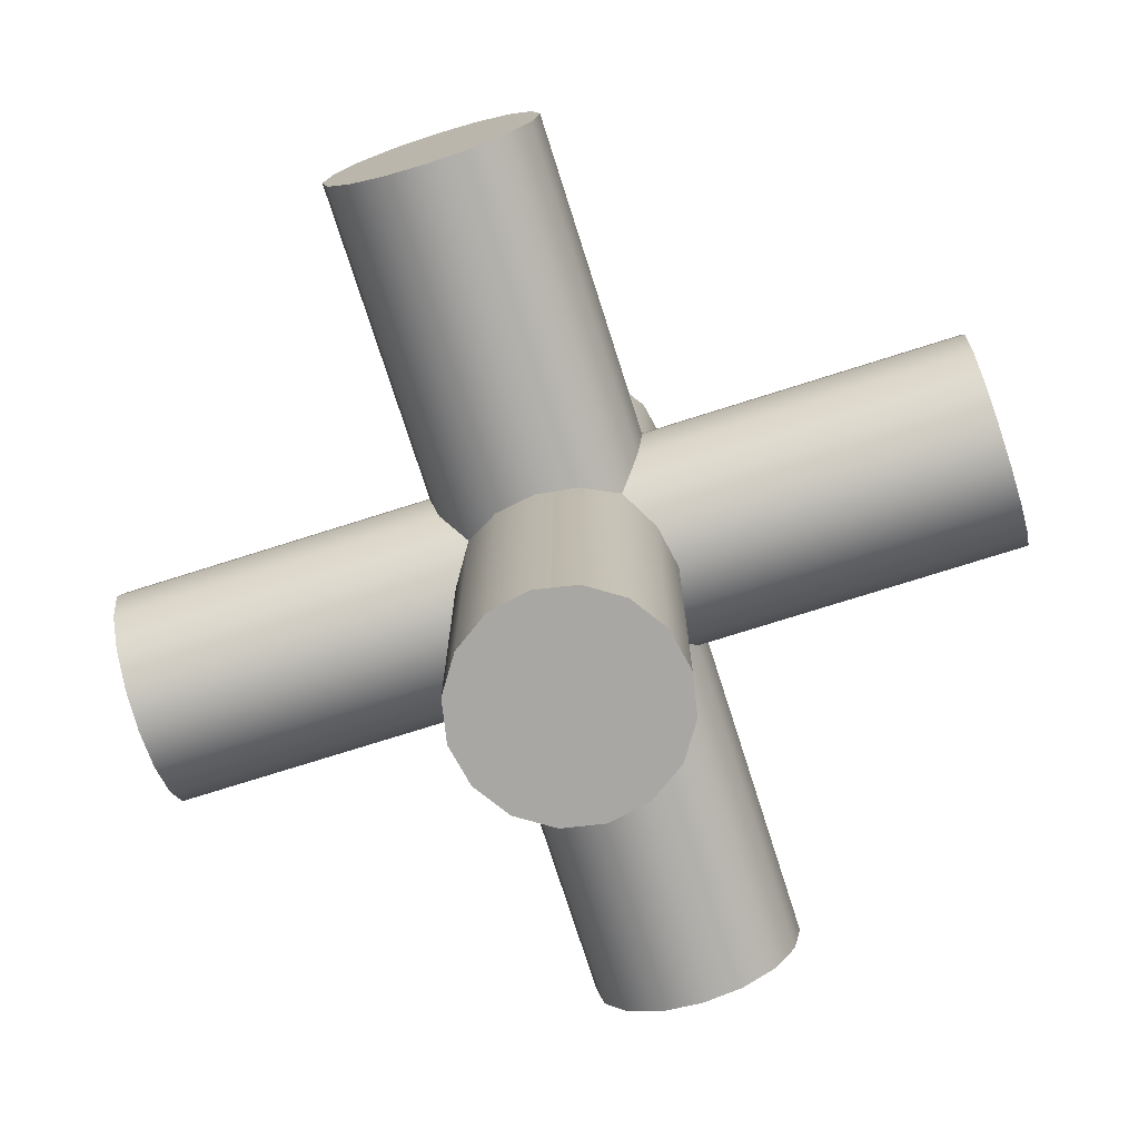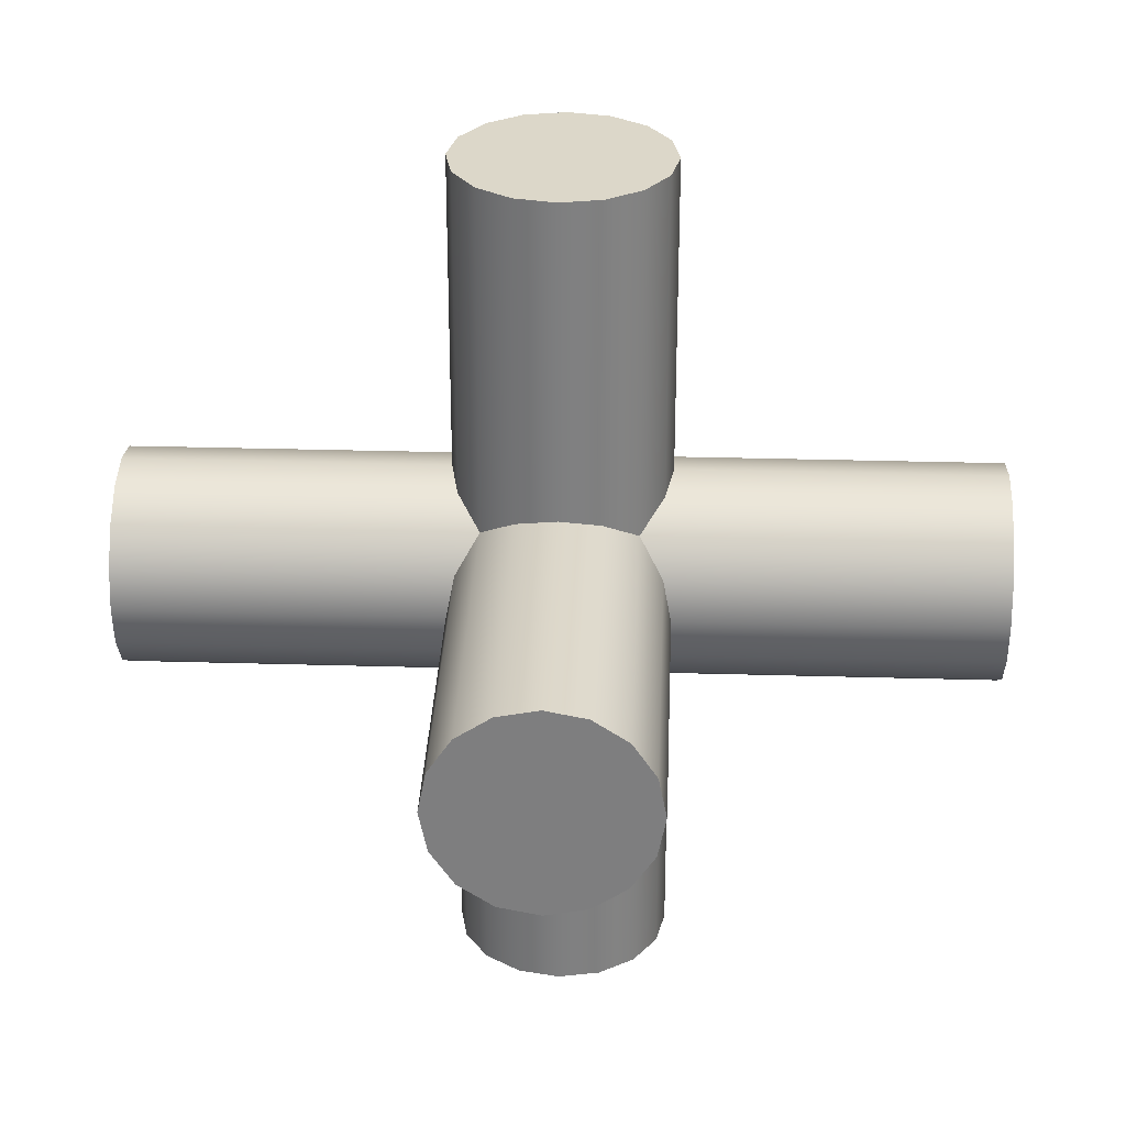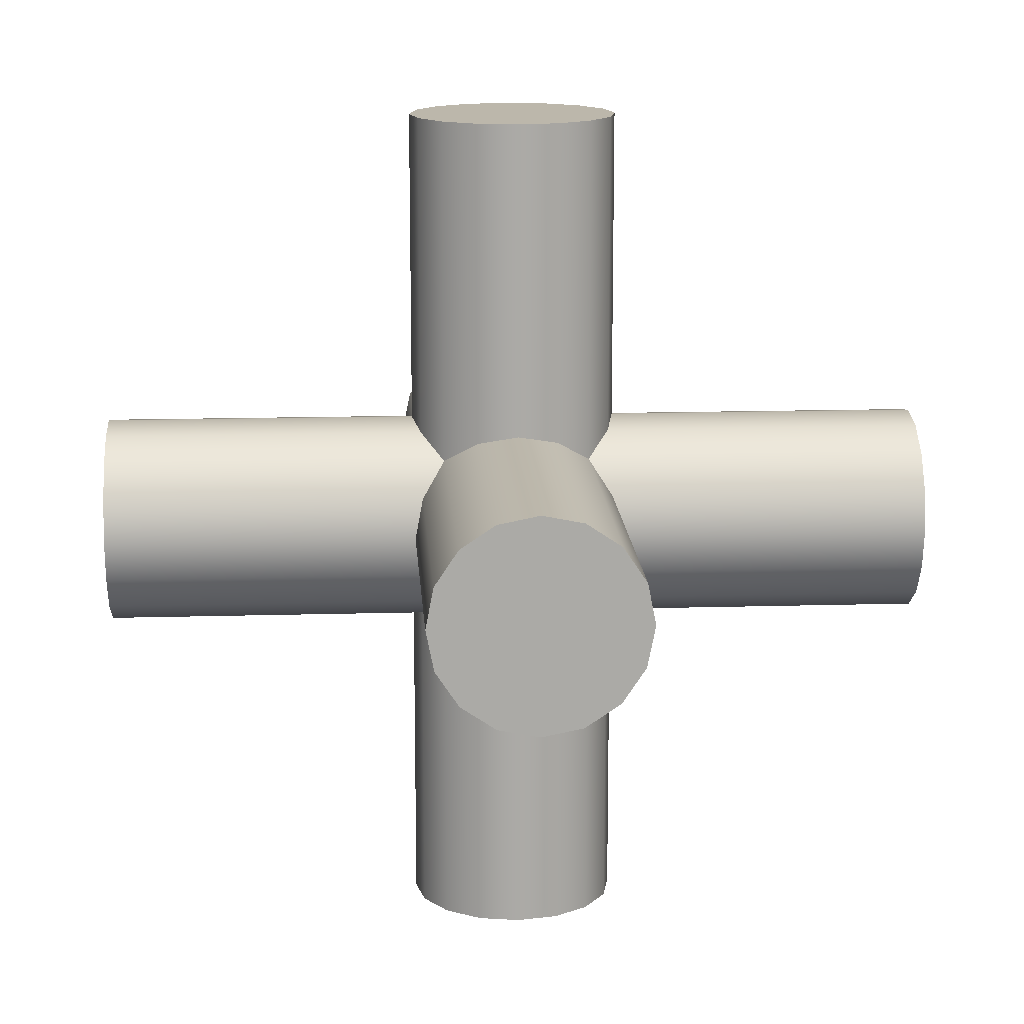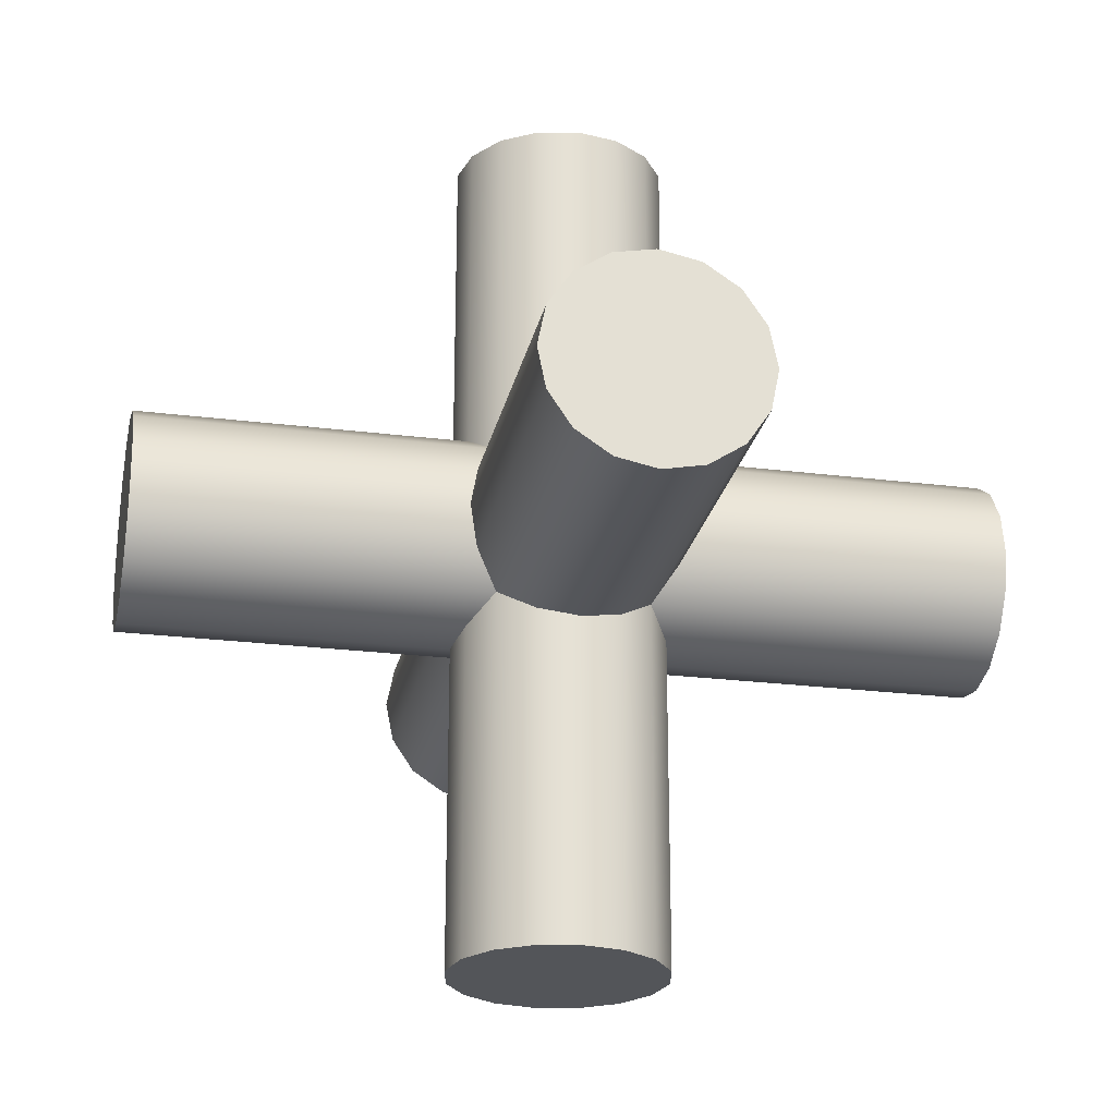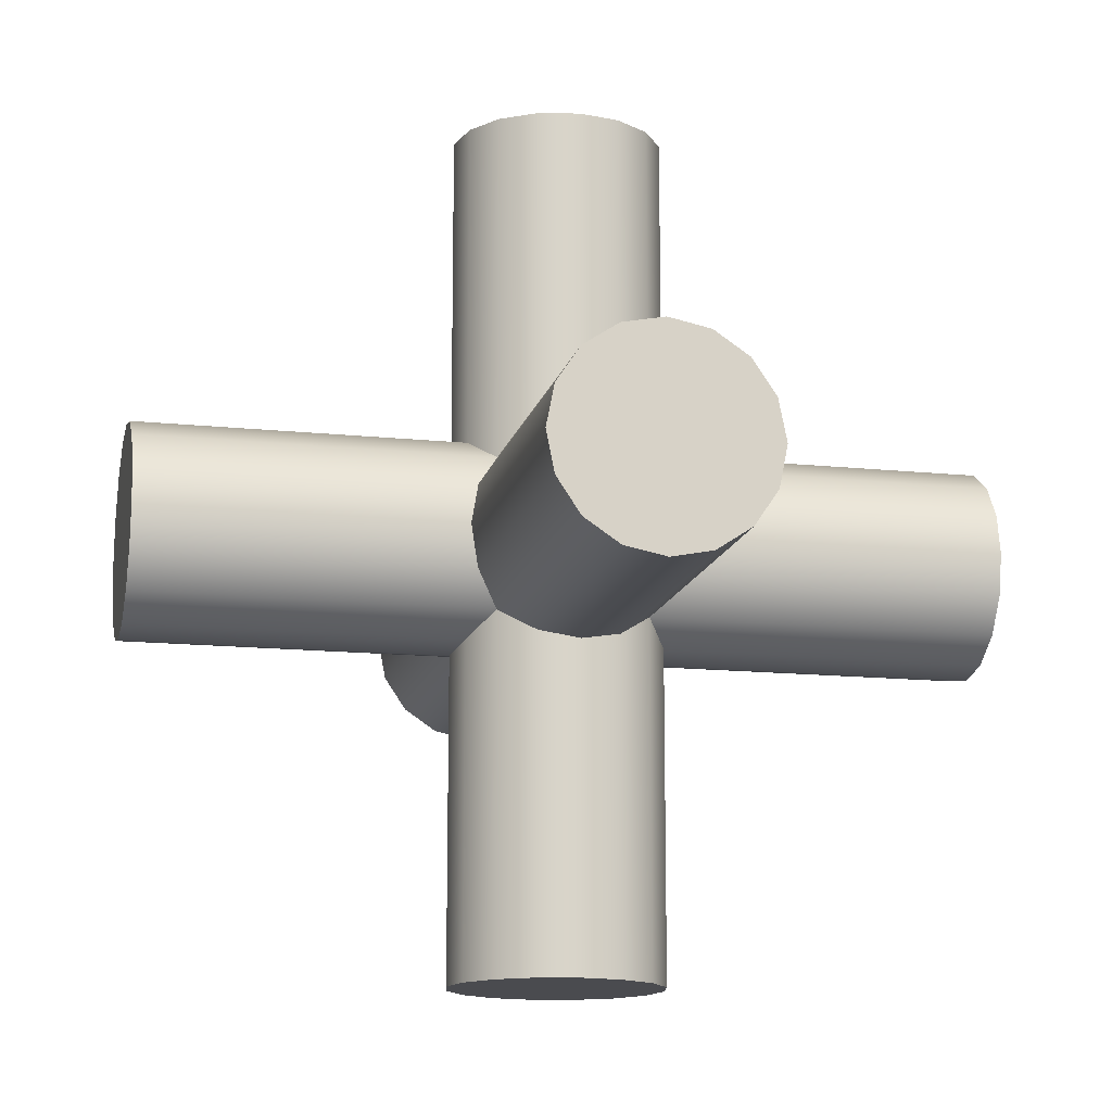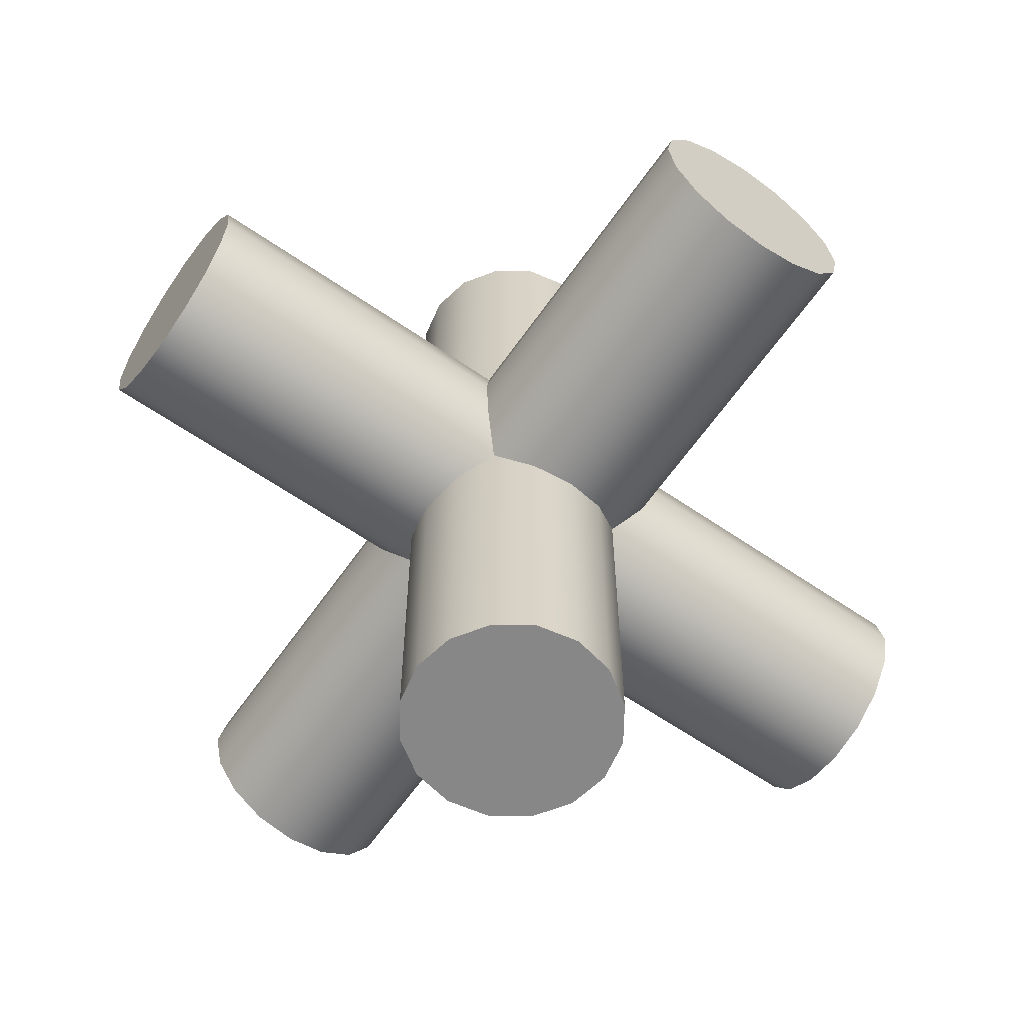
<metadata>
{"format":"obj","ext":"obj","renderer":"f3d","projection":"perspective","resolution":1024,"background":"white","views":[{"elev":-74.4,"azim":-72.4,"up":"+Y"},{"elev":30.3,"azim":-177.6,"up":"+Z"},{"elev":14.5,"azim":86.4,"up":"+Z"},{"elev":-24.3,"azim":78.3,"up":"+Z"},{"elev":-14.3,"azim":167.1,"up":"+Z"},{"elev":-62.6,"azim":55.1,"up":"+Y"}]}
</metadata>
<code>
o cylinder1_copy3
v 0.25 6.302e-17 1
v 0.231 -0.09567 1
v 0.1768 -0.1768 1
v 0.09567 -0.231 1
v -1.852e-17 -0.25 1
v -0.09567 -0.231 1
v -0.1768 -0.1768 1
v -0.231 -0.09567 1
v -0.25 3.24e-17 1
v -0.231 0.09567 1
v -0.1768 0.1768 1
v -0.09567 0.231 1
v -7.975e-17 0.25 1
v 0.09567 0.231 1
v 0.1768 0.1768 1
v 0.231 0.09567 1
v 0.25 -5.944e-17 -1
v 0.231 -0.09567 -1
v 0.1768 -0.1768 -1
v 0.09567 -0.231 -1
v -1.852e-17 -0.25 -1
v -0.09567 -0.231 -1
v -0.1768 -0.1768 -1
v -0.231 -0.09567 -1
v -0.25 -9.006e-17 -1
v -0.231 0.09567 -1
v -0.1768 0.1768 -1
v -0.09567 0.231 -1
v -7.975e-17 0.25 -1
v 0.09567 0.231 -1
v 0.1768 0.1768 -1
v 0.231 0.09567 -1
v -4.913e-17 6.041e-17 1
v -4.913e-17 -6.205e-17 -1
g cylinder1_copy3_joint_amotor
f 1 17 32 16
f 1 33 2
f 2 18 17 1
f 2 33 3
f 3 19 18 2
f 3 33 4
f 4 20 19 3
f 4 33 5
f 5 21 20 4
f 5 33 6
f 6 22 21 5
f 6 33 7
f 7 23 22 6
f 7 33 8
f 8 24 23 7
f 8 33 9
f 9 25 24 8
f 9 33 10
f 10 26 25 9
f 10 33 11
f 11 27 26 10
f 11 33 12
f 12 28 27 11
f 12 33 13
f 13 29 28 12
f 13 33 14
f 14 30 29 13
f 14 33 15
f 15 31 30 14
f 15 33 16
f 16 32 31 15
f 16 33 1
f 17 34 32
f 18 34 17
f 19 34 18
f 20 34 19
f 21 34 20
f 22 34 21
f 23 34 22
f 24 34 23
f 25 34 24
f 26 34 25
f 27 34 26
f 28 34 27
f 29 34 28
f 30 34 29
f 31 34 30
f 32 34 31
o cylinder1_copy2
v -1 0.25 -2.602e-18
v -1 0.231 0.09567
v -1 0.1768 0.1768
v -1 0.09567 0.231
v -1 8.56e-17 0.25
v -1 -0.09567 0.231
v -1 -0.1768 0.1768
v -1 -0.231 0.09567
v -1 -0.25 2.801e-17
v -1 -0.231 -0.09567
v -1 -0.1768 -0.1768
v -1 -0.09567 -0.231
v -1 2.437e-17 -0.25
v -1 0.09567 -0.231
v -1 0.1768 -0.1768
v -1 0.231 -0.09567
v 1 0.25 -2.602e-18
v 1 0.231 0.09567
v 1 0.1768 0.1768
v 1 0.09567 0.231
v 1 -3.686e-17 0.25
v 1 -0.09567 0.231
v 1 -0.1768 0.1768
v 1 -0.231 0.09567
v 1 -0.25 2.801e-17
v 1 -0.231 -0.09567
v 1 -0.1768 -0.1768
v 1 -0.09567 -0.231
v 1 -9.809e-17 -0.25
v 1 0.09567 -0.231
v 1 0.1768 -0.1768
v 1 0.231 -0.09567
v -1 5.499e-17 0
v 1 -6.747e-17 0
g cylinder1_copy2_joint_amotor
f 35 51 66 50
f 35 67 36
f 36 52 51 35
f 36 67 37
f 37 53 52 36
f 37 67 38
f 38 54 53 37
f 38 67 39
f 39 55 54 38
f 39 67 40
f 40 56 55 39
f 40 67 41
f 41 57 56 40
f 41 67 42
f 42 58 57 41
f 42 67 43
f 43 59 58 42
f 43 67 44
f 44 60 59 43
f 44 67 45
f 45 61 60 44
f 45 67 46
f 46 62 61 45
f 46 67 47
f 47 63 62 46
f 47 67 48
f 48 64 63 47
f 48 67 49
f 49 65 64 48
f 49 67 50
f 50 66 65 49
f 50 67 35
f 51 68 66
f 52 68 51
f 53 68 52
f 54 68 53
f 55 68 54
f 56 68 55
f 57 68 56
f 58 68 57
f 59 68 58
f 60 68 59
f 61 68 60
f 62 68 61
f 63 68 62
f 64 68 63
f 65 68 64
f 66 68 65
o cylinder1
v 0.25 1 -2.602e-18
v 0.231 1 0.09567
v 0.1768 1 0.1768
v 0.09567 1 0.231
v -1.852e-17 1 0.25
v -0.09567 1 0.231
v -0.1768 1 0.1768
v -0.231 1 0.09567
v -0.25 1 2.801e-17
v -0.231 1 -0.09567
v -0.1768 1 -0.1768
v -0.09567 1 -0.231
v -7.975e-17 1 -0.25
v 0.09567 1 -0.231
v 0.1768 1 -0.1768
v 0.231 1 -0.09567
v 0.25 -1 -2.602e-18
v 0.231 -1 0.09567
v 0.1768 -1 0.1768
v 0.09567 -1 0.231
v -1.852e-17 -1 0.25
v -0.09567 -1 0.231
v -0.1768 -1 0.1768
v -0.231 -1 0.09567
v -0.25 -1 2.801e-17
v -0.231 -1 -0.09567
v -0.1768 -1 -0.1768
v -0.09567 -1 -0.231
v -7.975e-17 -1 -0.25
v 0.09567 -1 -0.231
v 0.1768 -1 -0.1768
v 0.231 -1 -0.09567
v -4.913e-17 1 0
v -4.913e-17 -1 0
g cylinder1_joint_amotor
f 69 85 100 84
f 69 101 70
f 70 86 85 69
f 70 101 71
f 71 87 86 70
f 71 101 72
f 72 88 87 71
f 72 101 73
f 73 89 88 72
f 73 101 74
f 74 90 89 73
f 74 101 75
f 75 91 90 74
f 75 101 76
f 76 92 91 75
f 76 101 77
f 77 93 92 76
f 77 101 78
f 78 94 93 77
f 78 101 79
f 79 95 94 78
f 79 101 80
f 80 96 95 79
f 80 101 81
f 81 97 96 80
f 81 101 82
f 82 98 97 81
f 82 101 83
f 83 99 98 82
f 83 101 84
f 84 100 99 83
f 84 101 69
f 85 102 100
f 86 102 85
f 87 102 86
f 88 102 87
f 89 102 88
f 90 102 89
f 91 102 90
f 92 102 91
f 93 102 92
f 94 102 93
f 95 102 94
f 96 102 95
f 97 102 96
f 98 102 97
f 99 102 98
f 100 102 99

</code>
